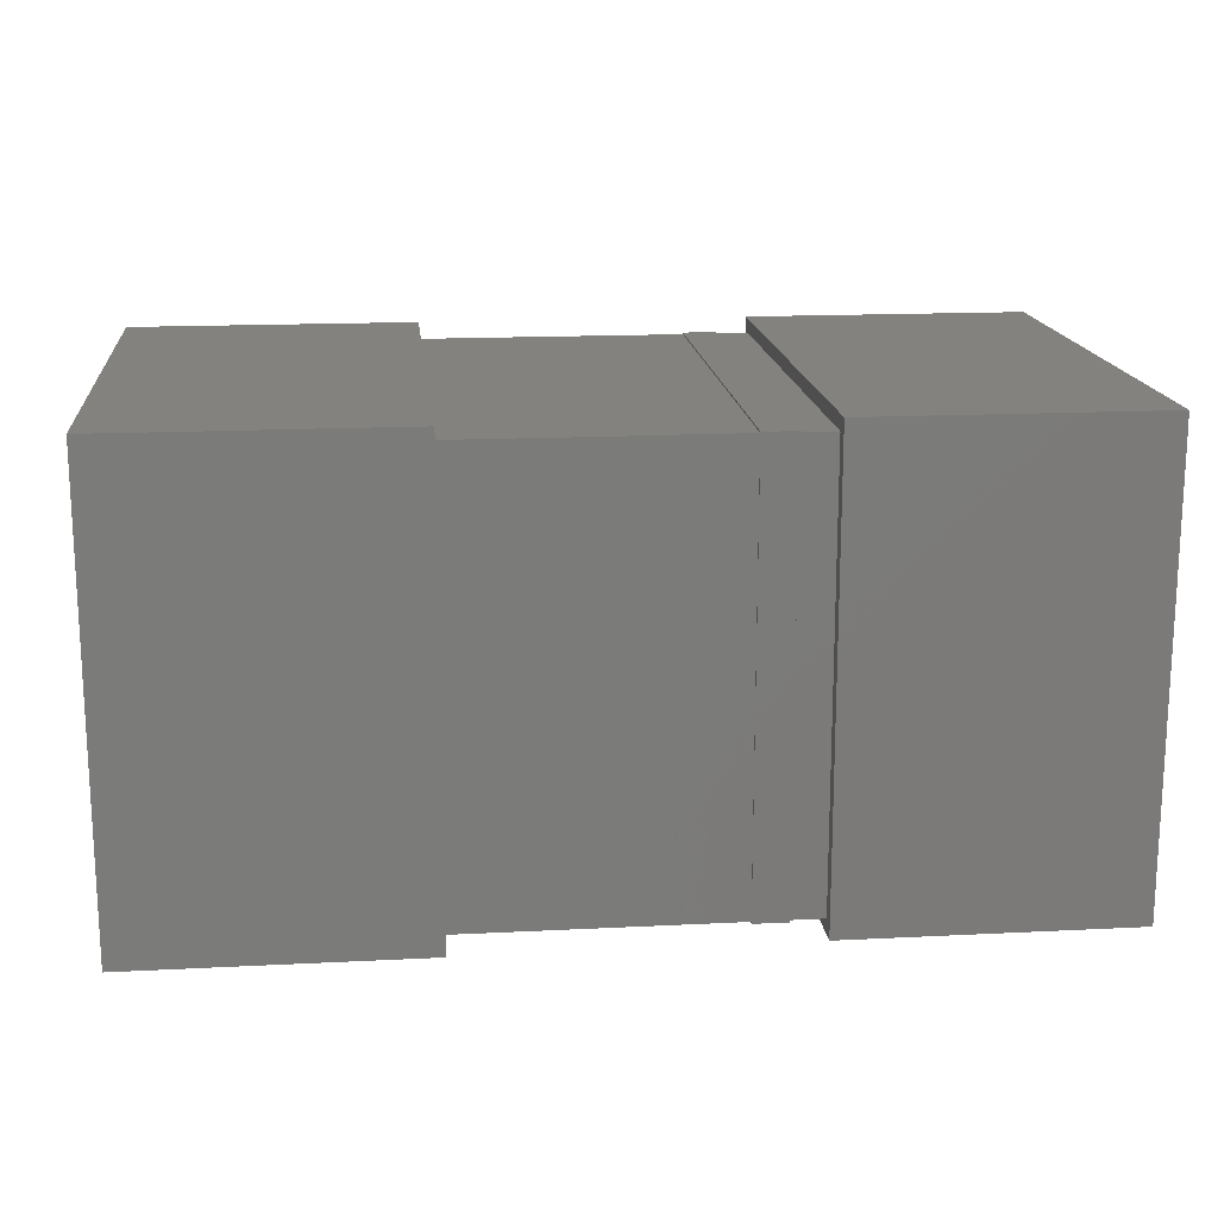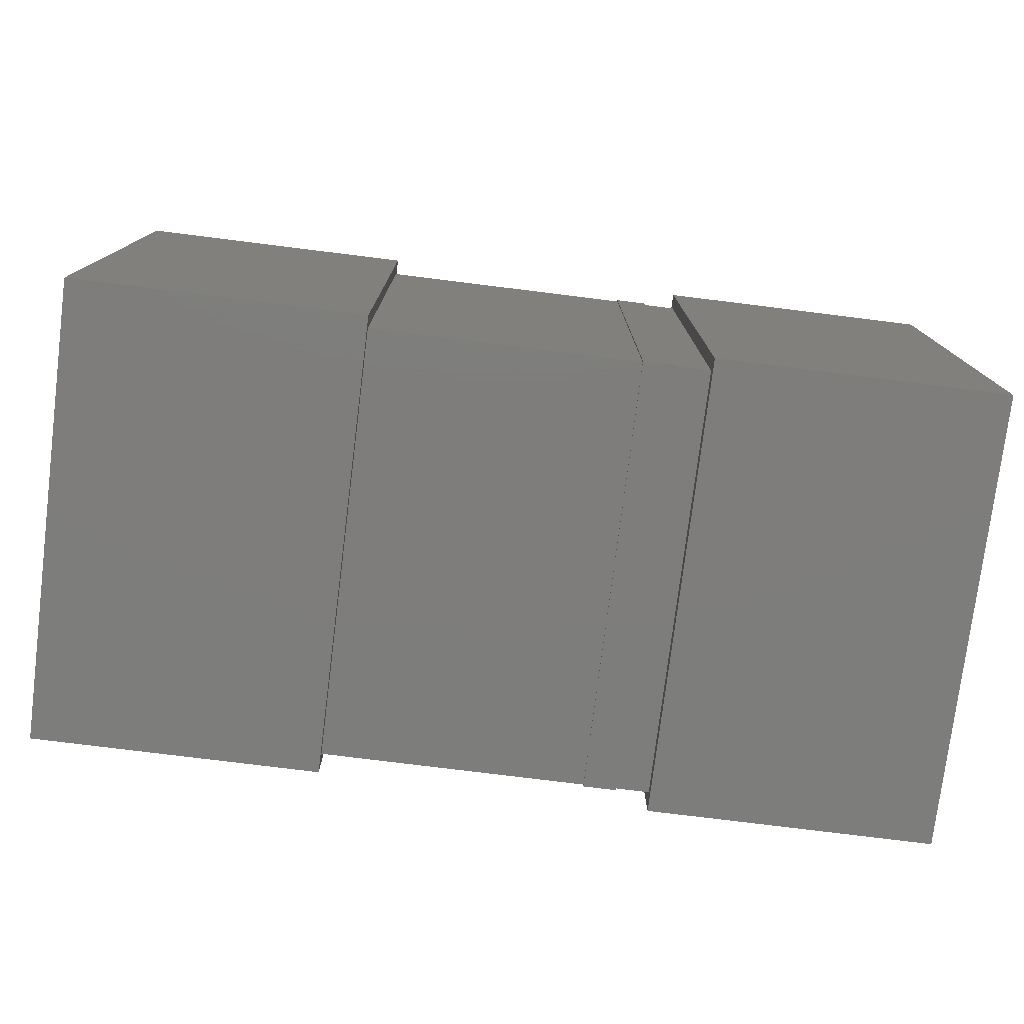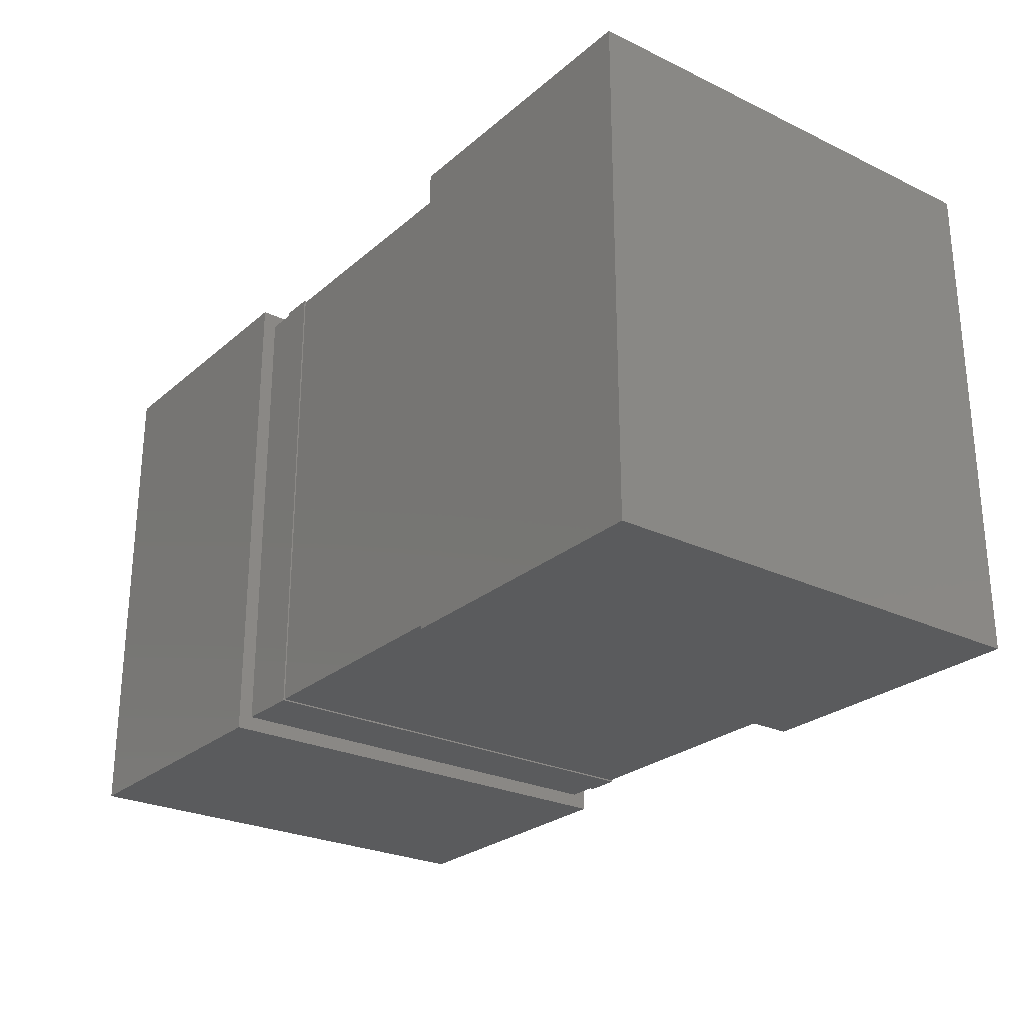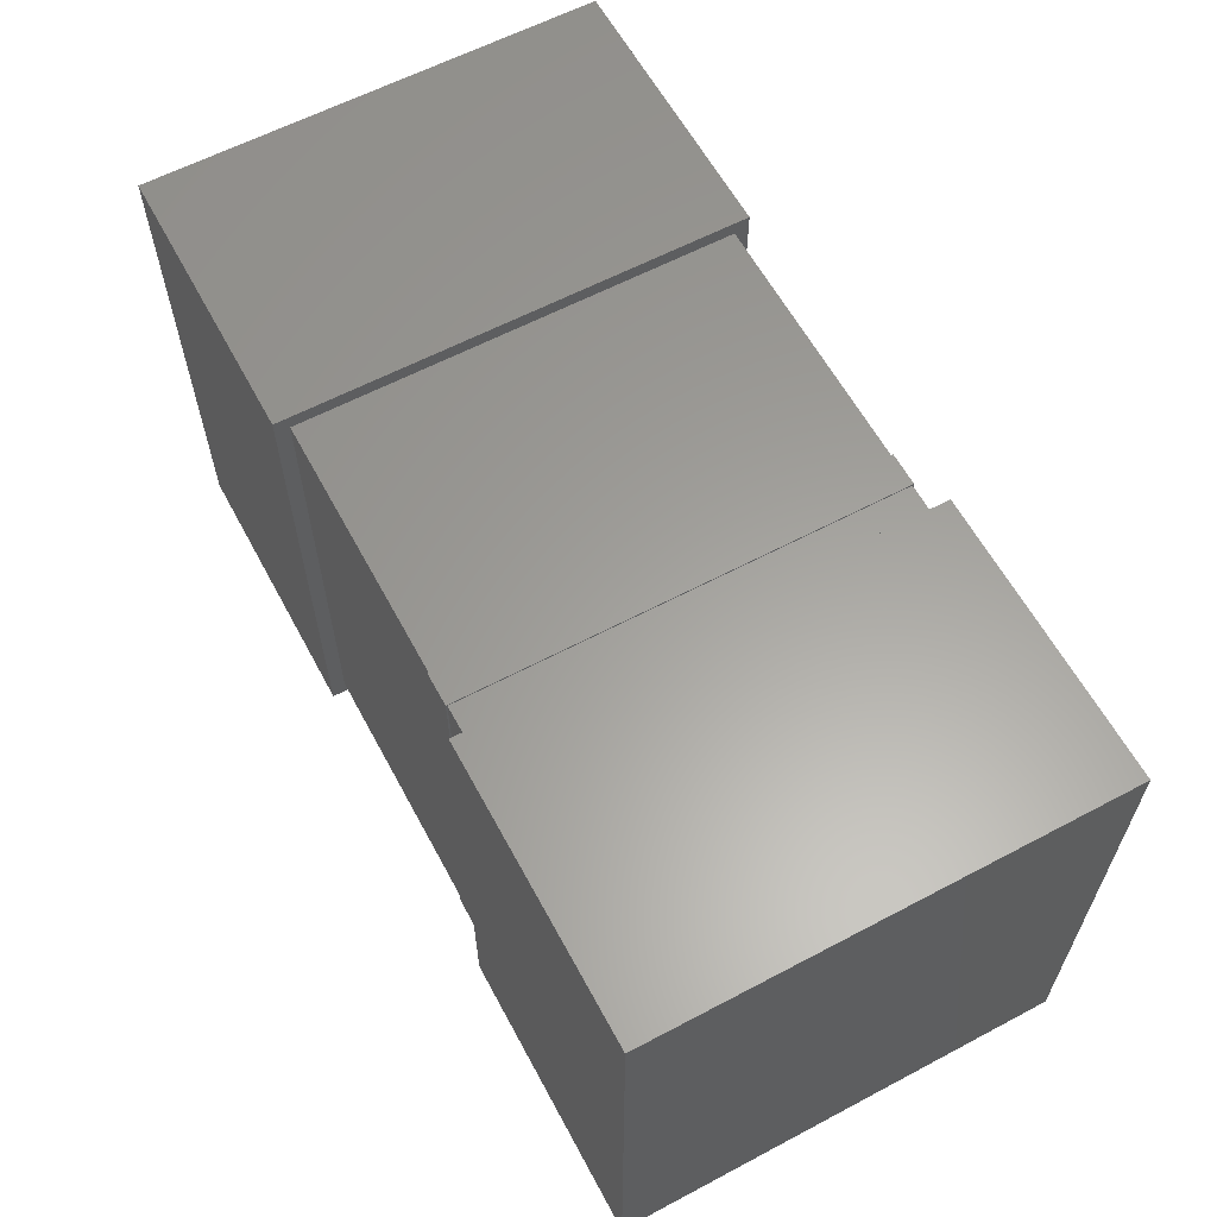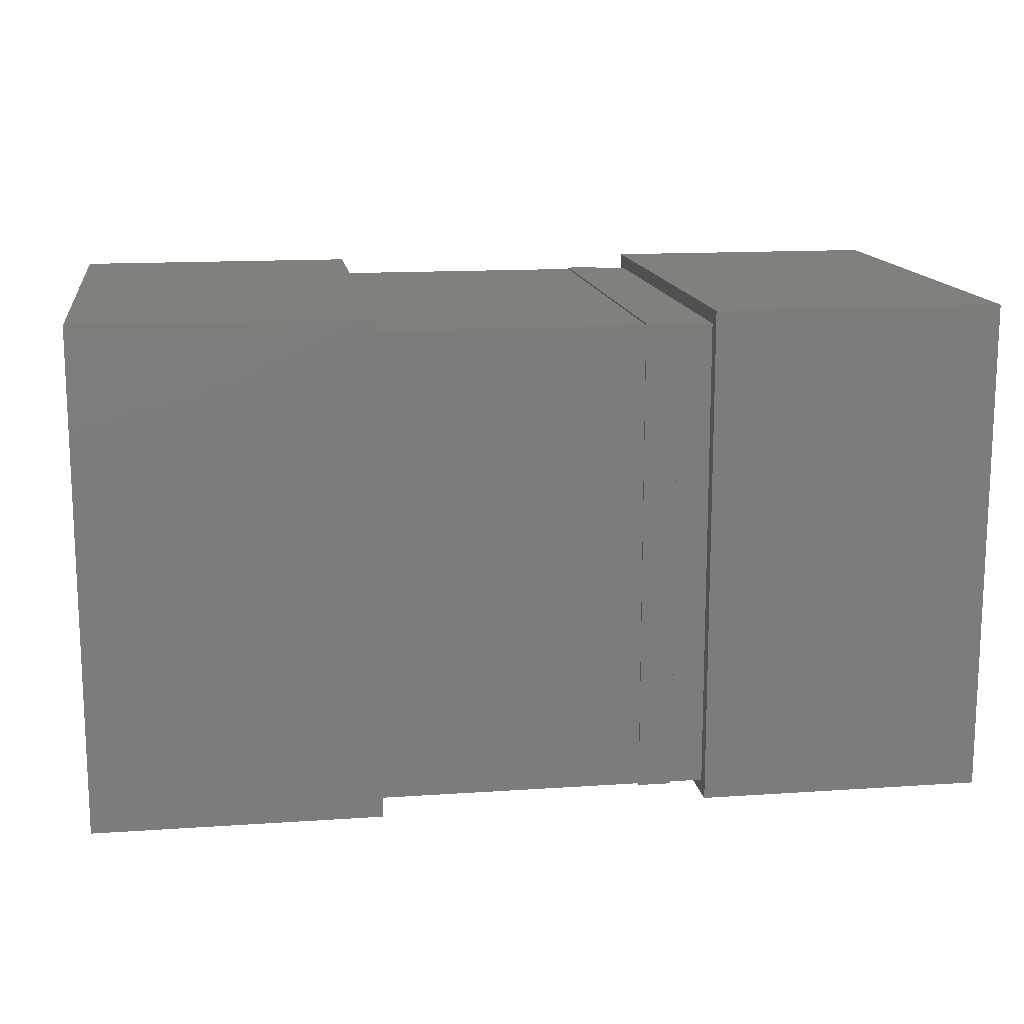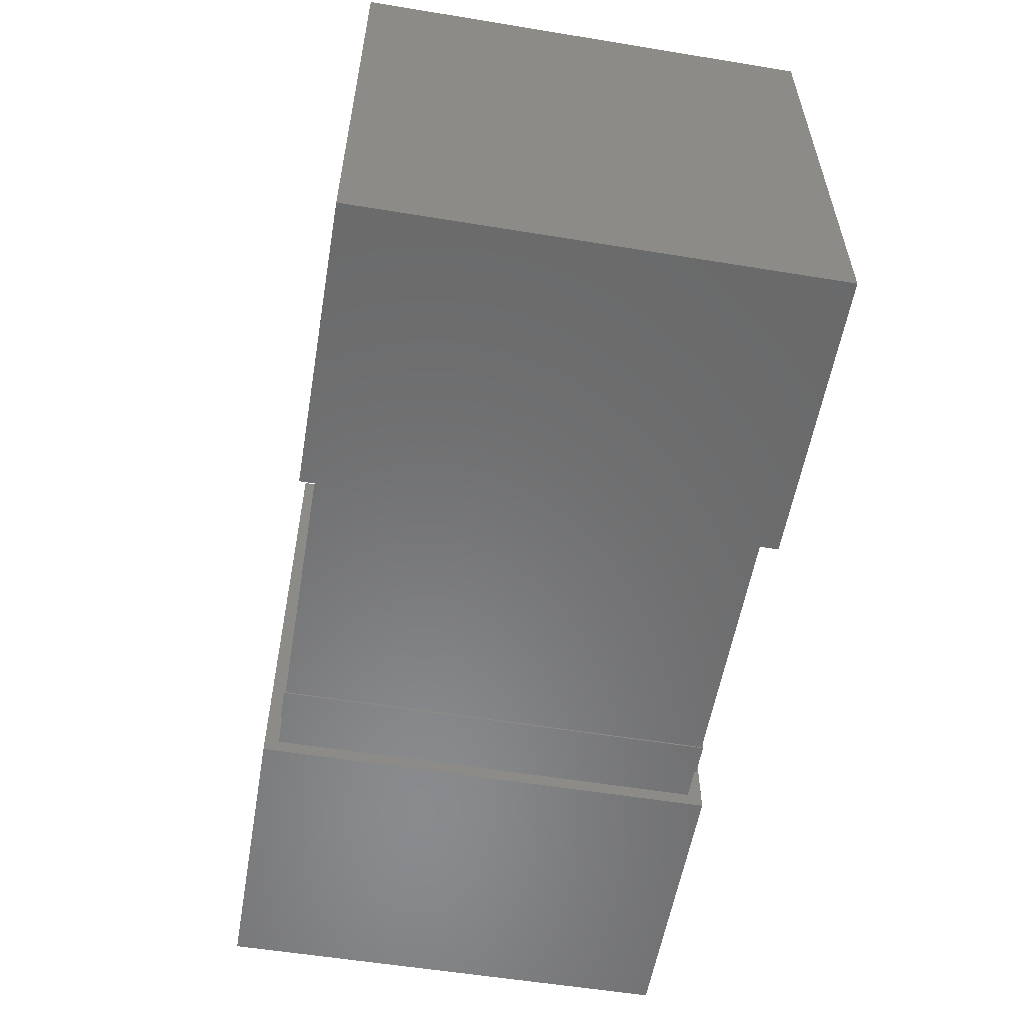
<metadata>
{"format":"stl","ext":"stl","renderer":"f3d","projection":"perspective","resolution":1024,"background":"white","views":[{"elev":16.4,"azim":174.1,"up":"+Y"},{"elev":-77.0,"azim":172.9,"up":"+Z"},{"elev":-26.0,"azim":52.9,"up":"+Z"},{"elev":61.1,"azim":-118.3,"up":"+Z"},{"elev":14.2,"azim":171.5,"up":"+Z"},{"elev":-56.4,"azim":80.3,"up":"+Z"}]}
</metadata>
<code>
# stl→obj: 40 verts, 68 faces
v 11.5 -15 1
v 11.5 15 34
v 11.5 -15 34
v 11.5 15 1
v -11.5 15 1
v -11.5 -15 34
v -11.5 15 34
v -11.5 -15 1
v -6.9 -15.1 0.9
v -9.2 -15.1 0.9
v -6.9 15.1 0.9
v -9.2 15.1 0.9
v -6.9 -15.1 34.1
v -6.9 15.1 34.1
v -9.2 -15.1 34.1
v -9.2 15.1 34.1
v -6.9 -15 1
v -9.2 -15 1
v -6.9 15 1
v -9.2 15 1
v -6.9 -15 34
v -6.9 15 34
v -9.2 -15 34
v -9.2 15 34
v 31.5 -16 0
v 31.5 16 35
v 31.5 -16 35
v 31.5 16 0
v 11.5 16 0
v 11.5 -16 35
v 11.5 16 35
v 11.5 -16 0
v -31.5 16 0
v -31.5 -16 35
v -31.5 16 35
v -31.5 -16 0
v -11.5 -16 0
v -11.5 16 35
v -11.5 -16 35
v -11.5 16 0
f 1 2 3
f 1 4 2
f 5 6 7
f 5 8 6
f 8 3 6
f 8 1 3
f 4 7 2
f 4 5 7
f 1 5 4
f 1 8 5
f 3 2 7
f 3 7 6
f 9 10 11
f 11 10 12
f 13 14 15
f 15 14 16
f 14 11 12
f 14 12 16
f 9 13 10
f 15 10 13
f 17 18 19
f 19 18 20
f 21 22 23
f 23 22 24
f 22 19 20
f 22 20 24
f 17 21 18
f 23 18 21
f 16 24 15
f 24 23 15
f 15 23 10
f 23 18 10
f 12 10 20
f 20 10 18
f 16 12 24
f 24 12 20
f 13 21 14
f 21 22 14
f 14 22 11
f 22 19 11
f 9 11 17
f 17 11 19
f 13 9 21
f 21 9 17
f 25 26 27
f 25 28 26
f 29 30 31
f 29 32 30
f 32 27 30
f 32 25 27
f 28 31 26
f 28 29 31
f 25 29 28
f 25 32 29
f 27 26 31
f 27 31 30
f 33 34 35
f 33 36 34
f 37 38 39
f 37 40 38
f 40 35 38
f 40 33 35
f 36 39 34
f 36 37 39
f 33 37 36
f 33 40 37
f 35 34 39
f 35 39 38

</code>
